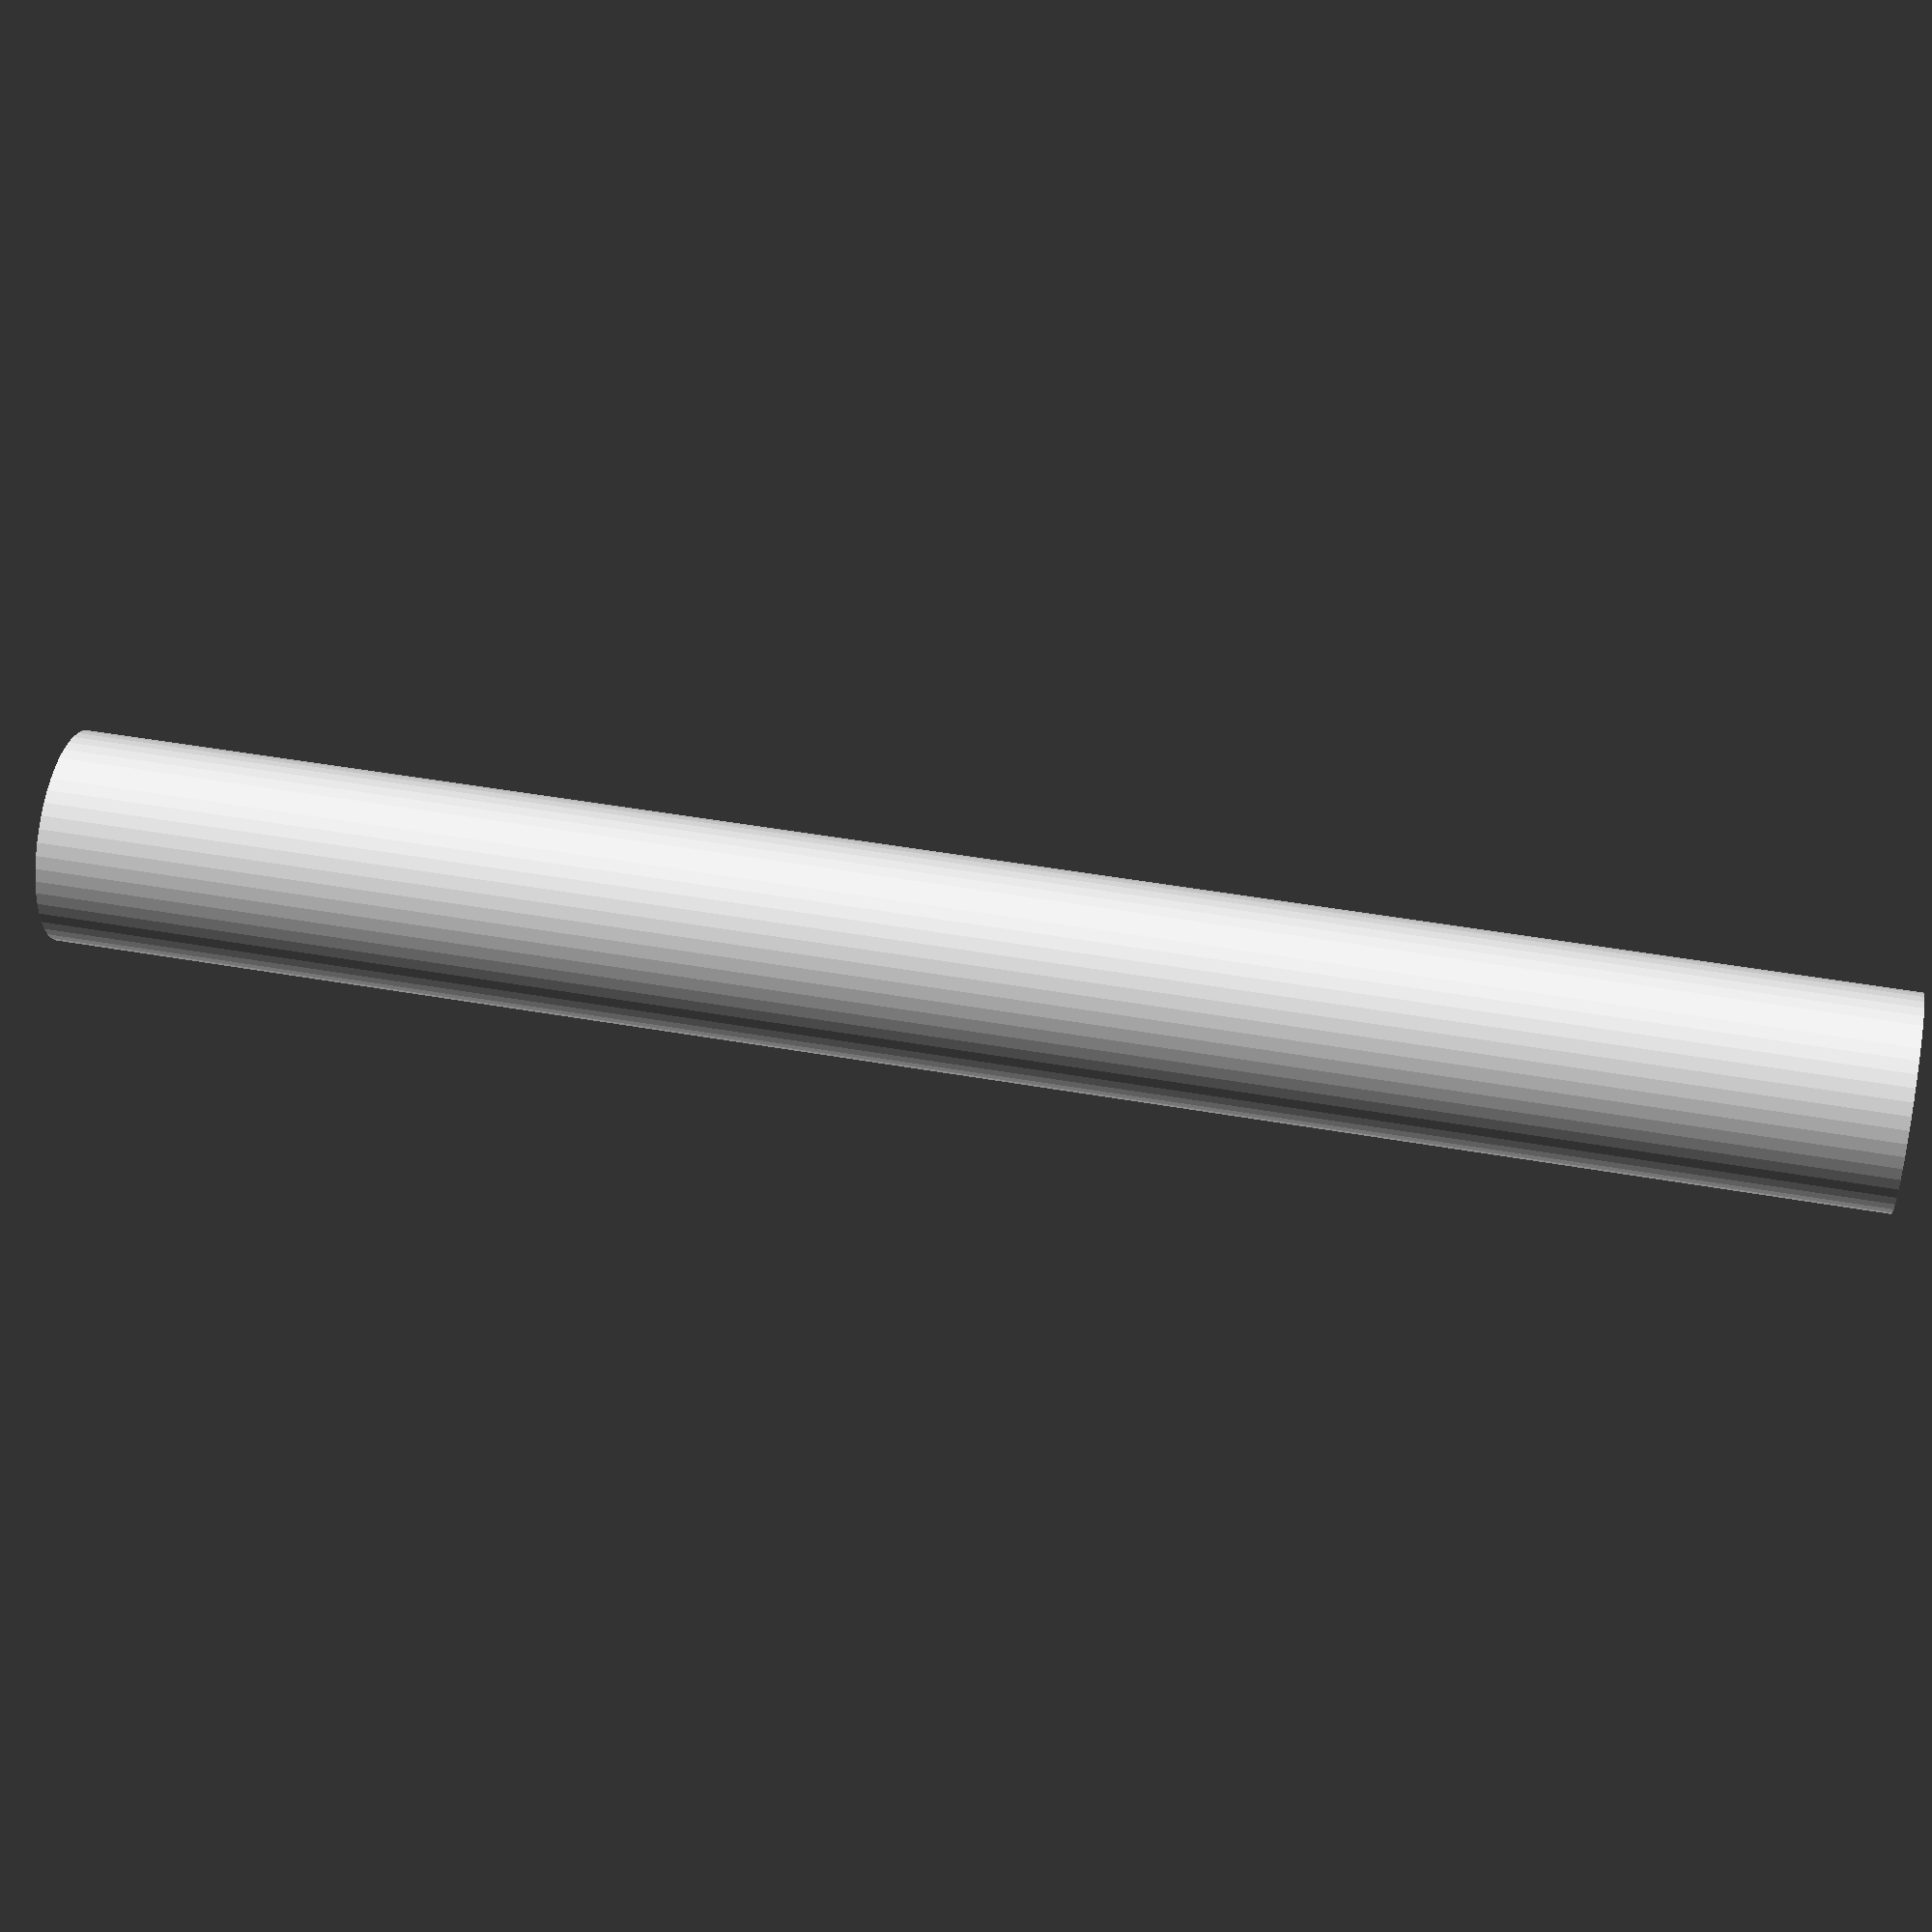
<openscad>
$fn = 50;


difference() {
	union() {
		translate(v = [0, 0, -45.0000000000]) {
			cylinder(h = 90, r = 5.2500000000);
		}
	}
	union() {
		translate(v = [0, 0, -100.0000000000]) {
			cylinder(h = 200, r = 1.5500000000);
		}
	}
}
</openscad>
<views>
elev=313.6 azim=127.0 roll=281.4 proj=p view=solid
</views>
